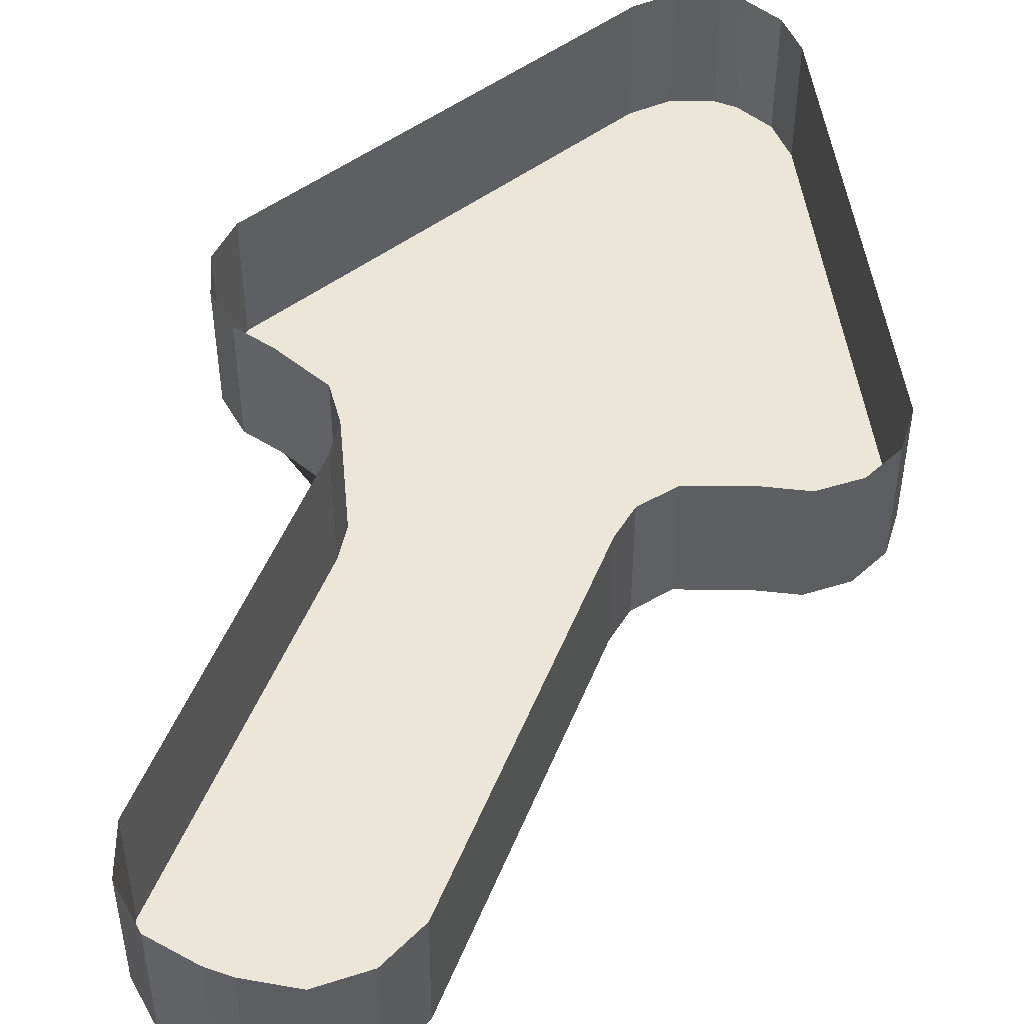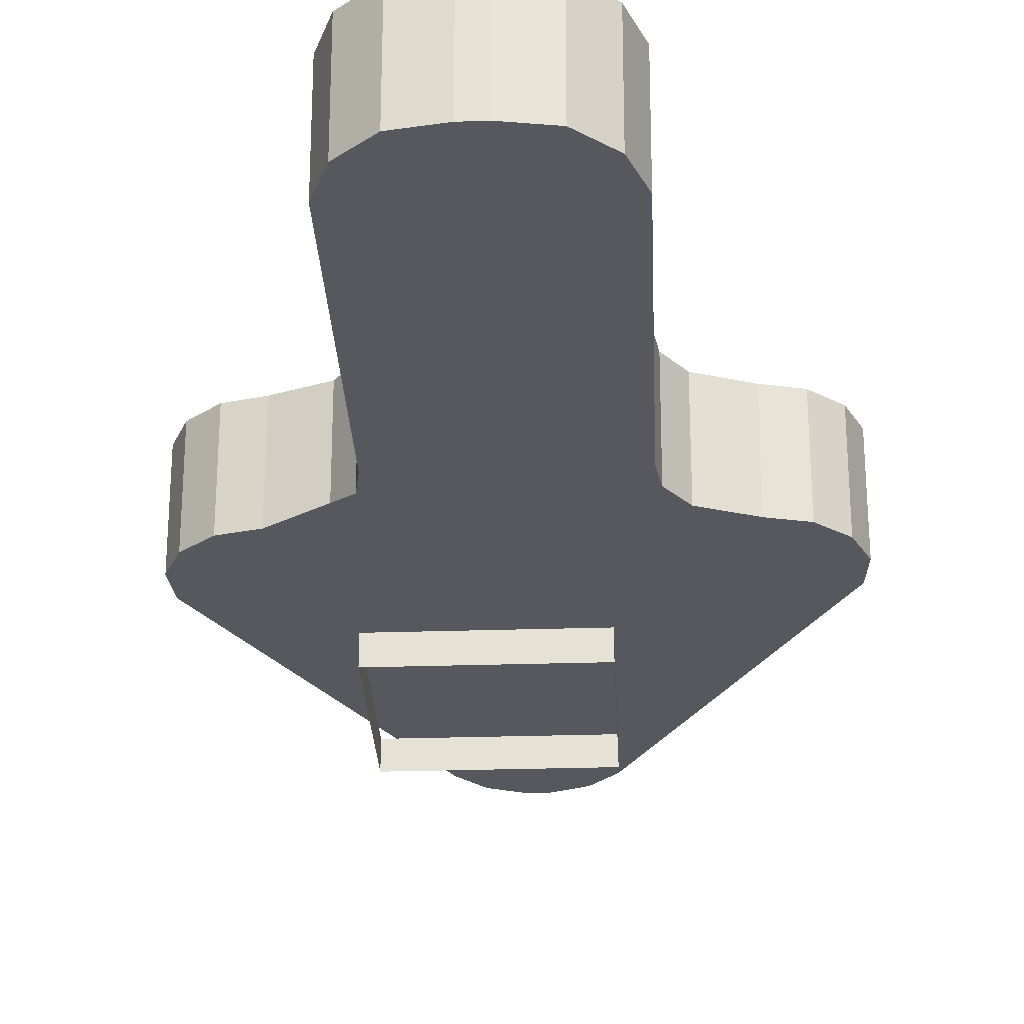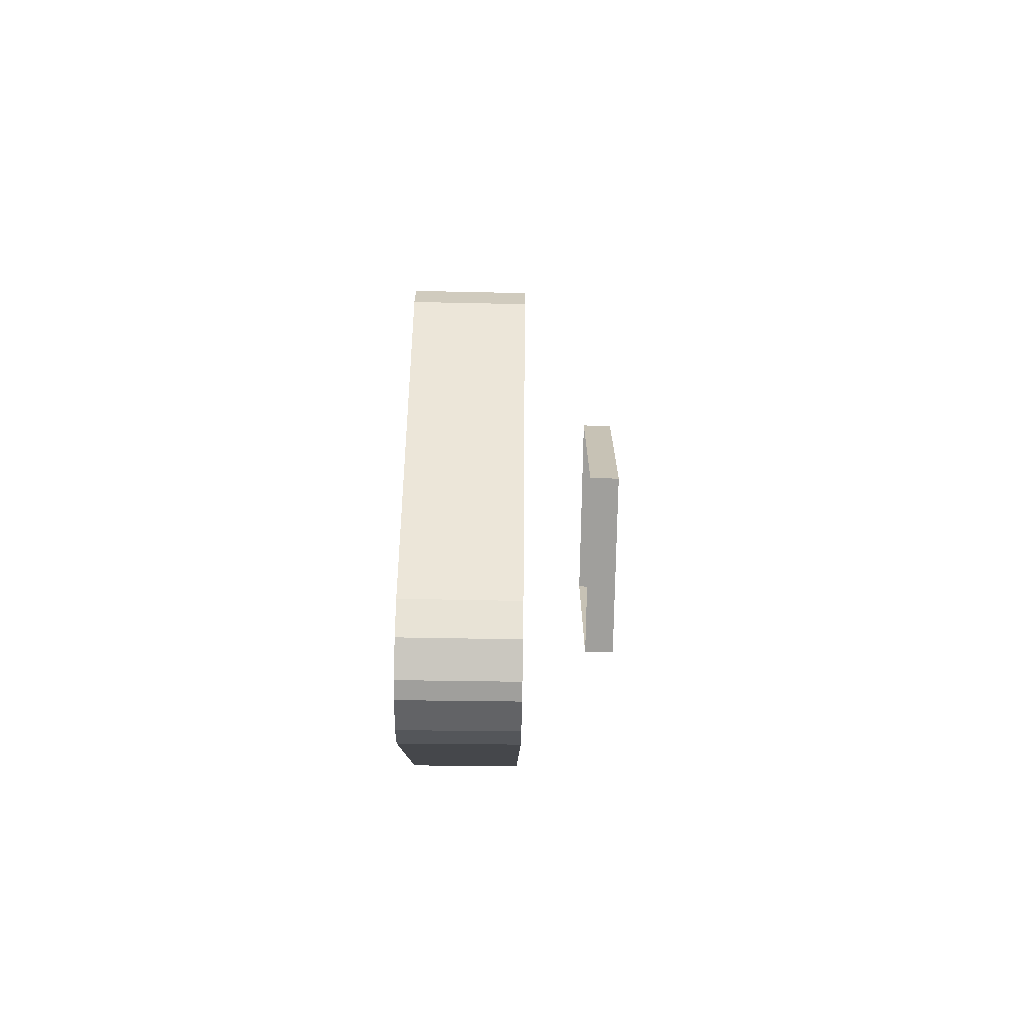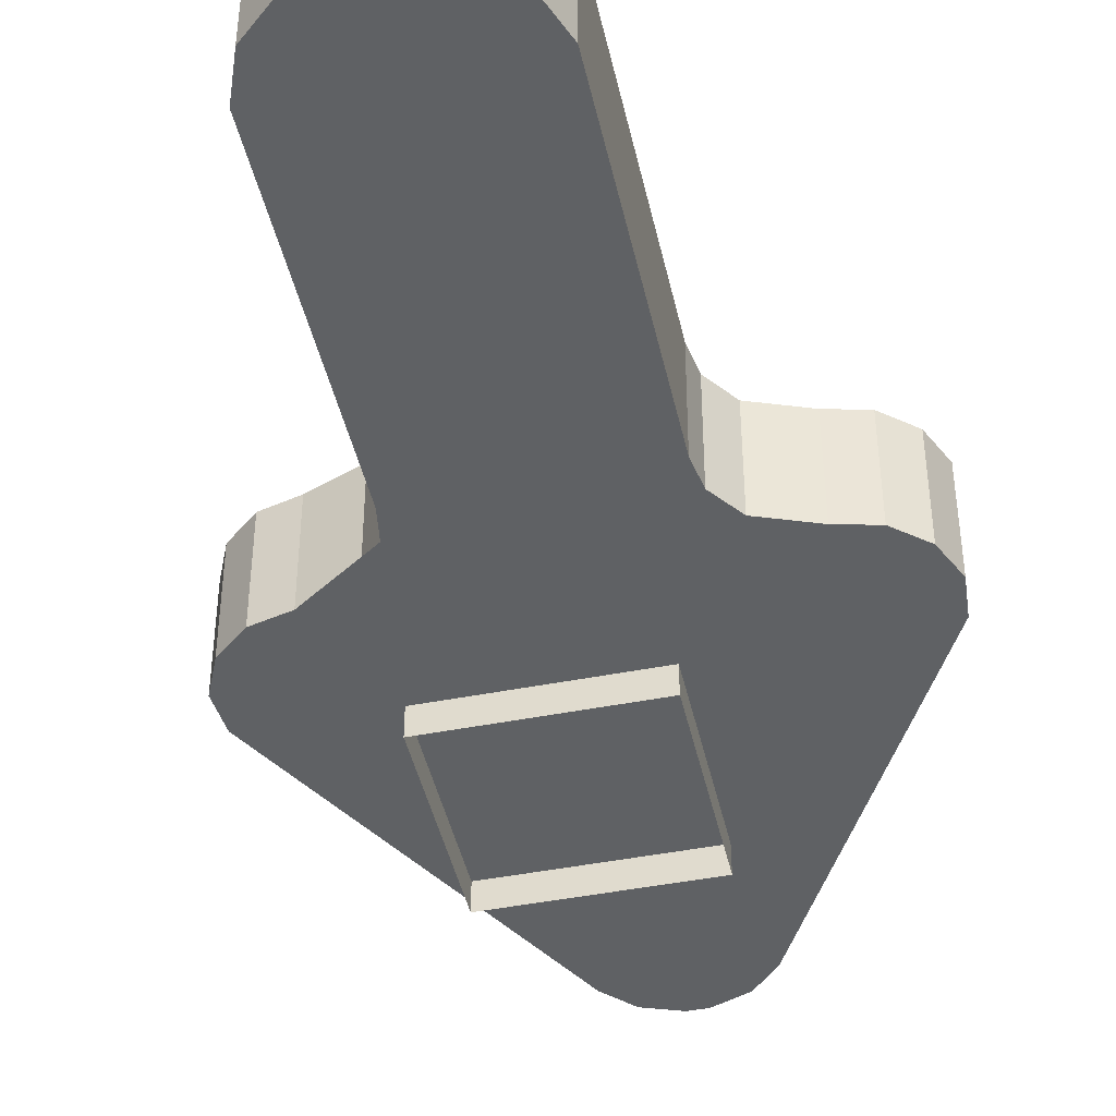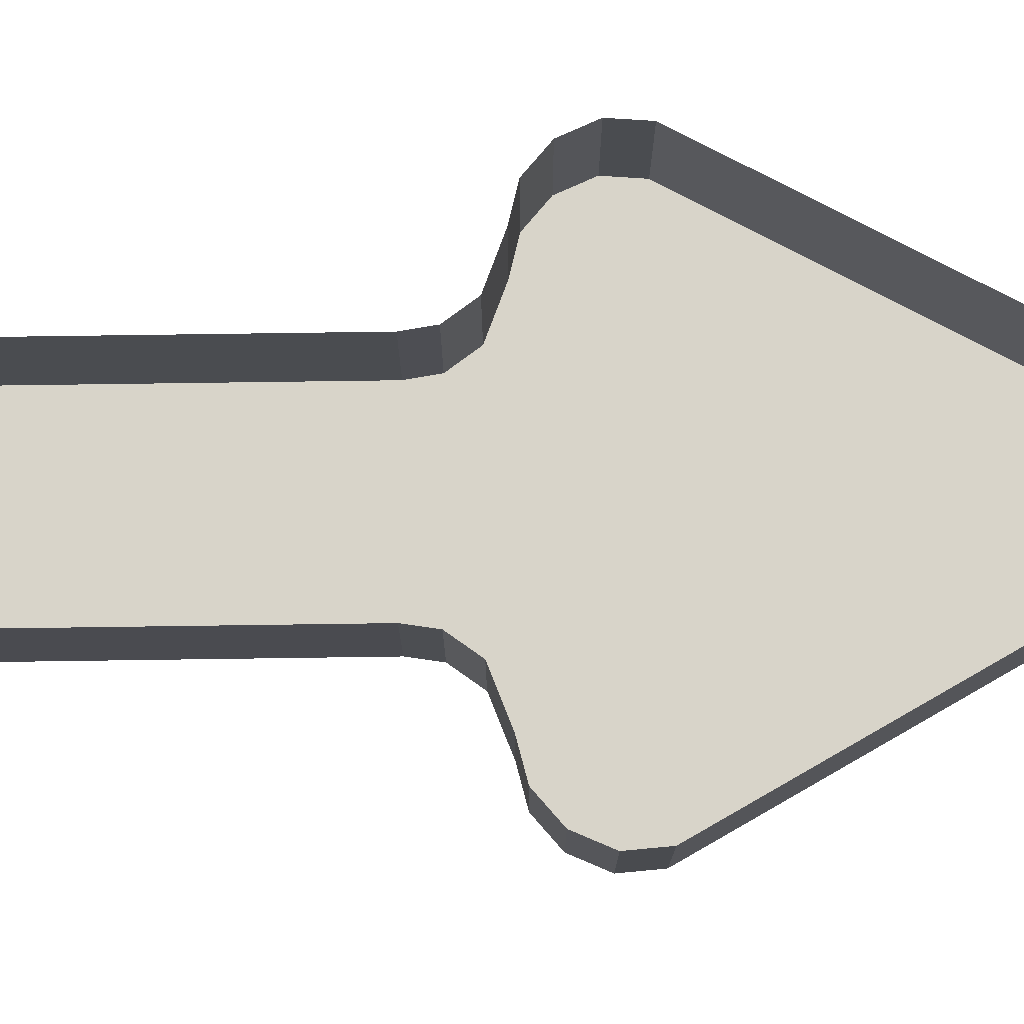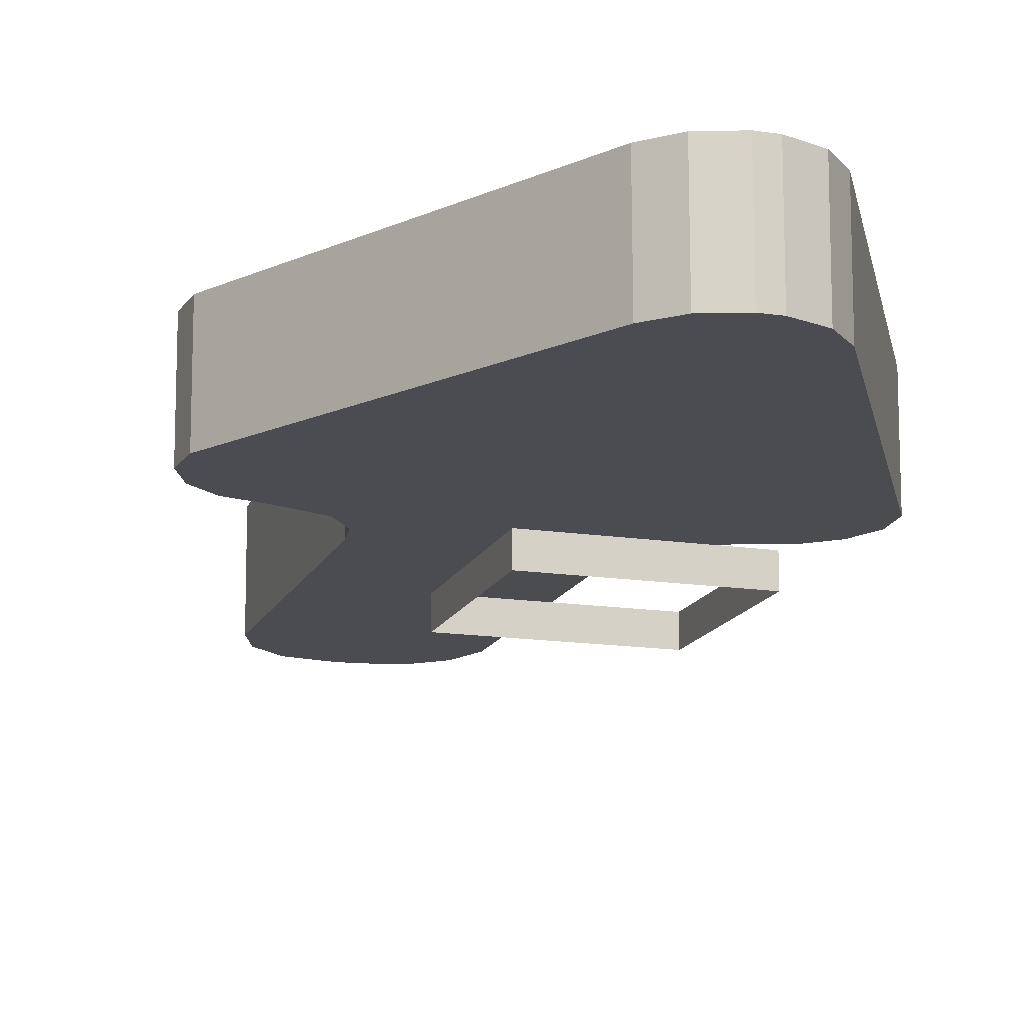
<metadata>
{"format":"obj","ext":"obj","renderer":"f3d","projection":"perspective","resolution":1024,"background":"white","views":[{"elev":49.0,"azim":21.2,"up":"+Y"},{"elev":-28.9,"azim":2.7,"up":"+Y"},{"elev":-71.2,"azim":-90.9,"up":"+Z"},{"elev":-45.5,"azim":12.7,"up":"+Y"},{"elev":75.2,"azim":89.2,"up":"+Y"},{"elev":-15.3,"azim":162.2,"up":"+Y"}]}
</metadata>
<code>
o p_L07_
v 0.04165 -0.001852 0.03134
v 0.04163 -0.001852 0.1627
v 0.04138 -0.04652 0.1626
v 0.04137 -0.04654 0.03131
v -0.02799 -0.001852 -0.1788
v -0.01771 -0.001852 -0.1894
v -0.01757 -0.04651 -0.1892
v -0.02778 -0.04653 -0.1787
v 0.07231 -0.001852 -2.8e-05
v 0.07223 -0.04654 -0.000295
v 0.08678 -0.04651 -0.003909
v 0.08689 -0.001852 -0.003688
v -0.05202 -0.001852 0.00768
v -0.07231 -0.001852 -2.8e-05
v -0.07223 -0.04654 -0.000295
v -0.05187 -0.0465 0.00749
v -0.05202 -0.001852 0.00768
v -0.05187 -0.0465 0.00749
v -0.04333 -0.04651 0.01913
v -0.04356 -0.001852 0.01923
v -0.02179 -0.001852 0.1909
v -0.02169 -0.0465 0.1907
v -0.004409 -0.04654 0.1937
v -0.004432 -0.001852 0.194
v 0.03522 -0.001852 0.1793
v 0.03502 -0.04651 0.1791
v 0.04138 -0.04652 0.1626
v 0.04163 -0.001852 0.1627
v -0.003801 -0.001852 -0.1946
v -0.003756 -0.04652 -0.1943
v -0.01757 -0.04651 -0.1892
v -0.01771 -0.001852 -0.1894
v 0.02799 -0.001852 -0.1788
v 0.02778 -0.04653 -0.1787
v 0.01757 -0.04651 -0.1892
v 0.01771 -0.001852 -0.1894
v 0.02179 -0.001852 0.1909
v 0.02169 -0.0465 0.1907
v 0.03502 -0.04651 0.1791
v 0.03522 -0.001852 0.1793
v 0.02179 -0.001852 0.1909
v 0.004432 -0.001852 0.194
v 0.004409 -0.04654 0.1937
v 0.02169 -0.0465 0.1907
v -0.02179 -0.001852 0.1909
v -0.03522 -0.001852 0.1793
v -0.03502 -0.04651 0.1791
v -0.02169 -0.0465 0.1907
v 0.003801 -0.001852 -0.1946
v 0.01771 -0.001852 -0.1894
v 0.01757 -0.04651 -0.1892
v 0.003756 -0.04652 -0.1943
v 0.1035 -0.001852 -0.04273
v 0.1033 -0.04651 -0.04266
v 0.02778 -0.04653 -0.1787
v 0.02799 -0.001852 -0.1788
v -0.02799 -0.001852 -0.1788
v -0.02778 -0.04653 -0.1787
v -0.1033 -0.04651 -0.04266
v -0.1035 -0.001852 -0.04273
v -0.07231 -0.001852 -2.8e-05
v -0.08689 -0.001852 -0.003688
v -0.08678 -0.04651 -0.003909
v -0.07223 -0.04654 -0.000295
v 0.1047 -0.001852 -0.02754
v 0.1045 -0.04651 -0.02758
v 0.1033 -0.04651 -0.04266
v 0.1035 -0.001852 -0.04273
v -0.04165 -0.001852 0.03134
v -0.04356 -0.001852 0.01923
v -0.04333 -0.04651 0.01913
v -0.04137 -0.04654 0.03131
v -0.004432 -0.001852 0.194
v -0.004409 -0.04654 0.1937
v 0.004409 -0.04654 0.1937
v 0.004432 -0.001852 0.194
v -0.1047 -0.001852 -0.02754
v -0.1035 -0.001852 -0.04273
v -0.1033 -0.04651 -0.04266
v -0.1045 -0.04651 -0.02758
v 0.07231 -0.001852 -2.8e-05
v 0.05202 -0.001852 0.00768
v 0.05187 -0.0465 0.00749
v 0.07223 -0.04654 -0.000295
v 0.003801 -0.001852 -0.1946
v 0.003756 -0.04652 -0.1943
v -0.003756 -0.04652 -0.1943
v -0.003801 -0.001852 -0.1946
v -0.03522 -0.001852 0.1793
v -0.04163 -0.001852 0.1627
v -0.04138 -0.04652 0.1626
v -0.03502 -0.04651 0.1791
v 0.08689 -0.001852 -0.003688
v 0.08678 -0.04651 -0.003909
v 0.09836 -0.04651 -0.01373
v 0.09856 -0.001852 -0.01358
v 0.04356 -0.001852 0.01923
v 0.04165 -0.001852 0.03134
v 0.04137 -0.04654 0.03131
v 0.04333 -0.04651 0.01913
v 0.09856 -0.001852 -0.01358
v 0.09836 -0.04651 -0.01373
v 0.1045 -0.04651 -0.02758
v 0.1047 -0.001852 -0.02754
v -0.04165 -0.001852 0.03134
v -0.04137 -0.04654 0.03131
v -0.04138 -0.04652 0.1626
v -0.04163 -0.001852 0.1627
v 0.05202 -0.001852 0.00768
v 0.04356 -0.001852 0.01923
v 0.04333 -0.04651 0.01913
v 0.05187 -0.0465 0.00749
v -0.08689 -0.001852 -0.003688
v -0.09856 -0.001852 -0.01358
v -0.09836 -0.04651 -0.01373
v -0.08678 -0.04651 -0.003909
v 0.03502 -0.04651 0.1791
v 0.02169 -0.0465 0.1907
v 0.004409 -0.04654 0.1937
v -0.004409 -0.04654 0.1937
v -0.02169 -0.0465 0.1907
v -0.03502 -0.04651 0.1791
v -0.04138 -0.04652 0.1626
v 0.04138 -0.04652 0.1626
v -0.09856 -0.001852 -0.01358
v -0.1047 -0.001852 -0.02754
v -0.1045 -0.04651 -0.02758
v -0.09836 -0.04651 -0.01373
v -0.0449 -0.0729 -0.01618
v -0.0449 -0.0729 -0.08972
v -0.0449 -0.08402 -0.08972
v -0.0449 -0.08402 -0.01618
v -0.0449 -0.0729 -0.08972
v 0.02864 -0.0729 -0.08972
v 0.02864 -0.08402 -0.08972
v -0.0449 -0.08402 -0.08972
v 0.02864 -0.0729 -0.08972
v 0.02864 -0.0729 -0.01618
v 0.02864 -0.08402 -0.01618
v 0.02864 -0.08402 -0.08972
v 0.02864 -0.0729 -0.01618
v -0.0449 -0.0729 -0.01618
v -0.0449 -0.08402 -0.01618
v 0.02864 -0.08402 -0.01618
v -0.04333 -0.04651 0.01913
v -0.05187 -0.0465 0.00749
v -0.07223 -0.04654 -0.000295
v -0.02778 -0.04653 -0.1787
v -0.01757 -0.04651 -0.1892
v -0.003756 -0.04652 -0.1943
v 0.003756 -0.04652 -0.1943
v 0.01757 -0.04651 -0.1892
v 0.02778 -0.04653 -0.1787
v 0.07223 -0.04654 -0.000295
v 0.05187 -0.0465 0.00749
v 0.04333 -0.04651 0.01913
v 0.04137 -0.04654 0.03131
v -0.04137 -0.04654 0.03131
v -0.04137 -0.04654 0.03131
v 0.04137 -0.04654 0.03131
v 0.04138 -0.04652 0.1626
v -0.04138 -0.04652 0.1626
v 0.1033 -0.04651 -0.04266
v 0.1045 -0.04651 -0.02758
v 0.09836 -0.04651 -0.01373
v 0.08678 -0.04651 -0.003909
v 0.07223 -0.04654 -0.000295
v 0.02778 -0.04653 -0.1787
v -0.08678 -0.04651 -0.003909
v -0.09836 -0.04651 -0.01373
v -0.1045 -0.04651 -0.02758
v -0.1033 -0.04651 -0.04266
v -0.02778 -0.04653 -0.1787
v -0.07223 -0.04654 -0.000295
f 3 2 1
f 4 3 1
f 7 6 5
f 8 7 5
f 11 10 9
f 12 11 9
f 15 14 13
f 16 15 13
f 19 18 17
f 20 19 17
f 23 22 21
f 24 23 21
f 27 26 25
f 28 27 25
f 31 30 29
f 32 31 29
f 35 34 33
f 36 35 33
f 39 38 37
f 40 39 37
f 43 42 41
f 44 43 41
f 47 46 45
f 48 47 45
f 51 50 49
f 52 51 49
f 55 54 53
f 56 55 53
f 59 58 57
f 60 59 57
f 63 62 61
f 64 63 61
f 67 66 65
f 68 67 65
f 71 70 69
f 72 71 69
f 75 74 73
f 76 75 73
f 79 78 77
f 80 79 77
f 83 82 81
f 84 83 81
f 87 86 85
f 88 87 85
f 91 90 89
f 92 91 89
f 95 94 93
f 96 95 93
f 99 98 97
f 100 99 97
f 103 102 101
f 104 103 101
f 107 106 105
f 108 107 105
f 111 110 109
f 112 111 109
f 115 114 113
f 116 115 113
f 119 118 117
f 120 119 117
f 121 120 117
f 122 121 117
f 123 122 117
f 124 123 117
f 127 126 125
f 128 127 125
f 131 130 129
f 132 131 129
f 135 134 133
f 136 135 133
f 139 138 137
f 140 139 137
f 143 142 141
f 144 143 141
f 147 146 145
f 148 147 145
f 149 148 145
f 150 149 145
f 151 150 145
f 152 151 145
f 153 152 145
f 154 153 145
f 155 154 145
f 156 155 145
f 157 156 145
f 158 157 145
f 161 160 159
f 162 161 159
f 165 164 163
f 166 165 163
f 167 166 163
f 168 167 163
f 171 170 169
f 172 171 169
f 173 172 169
f 174 173 169

</code>
